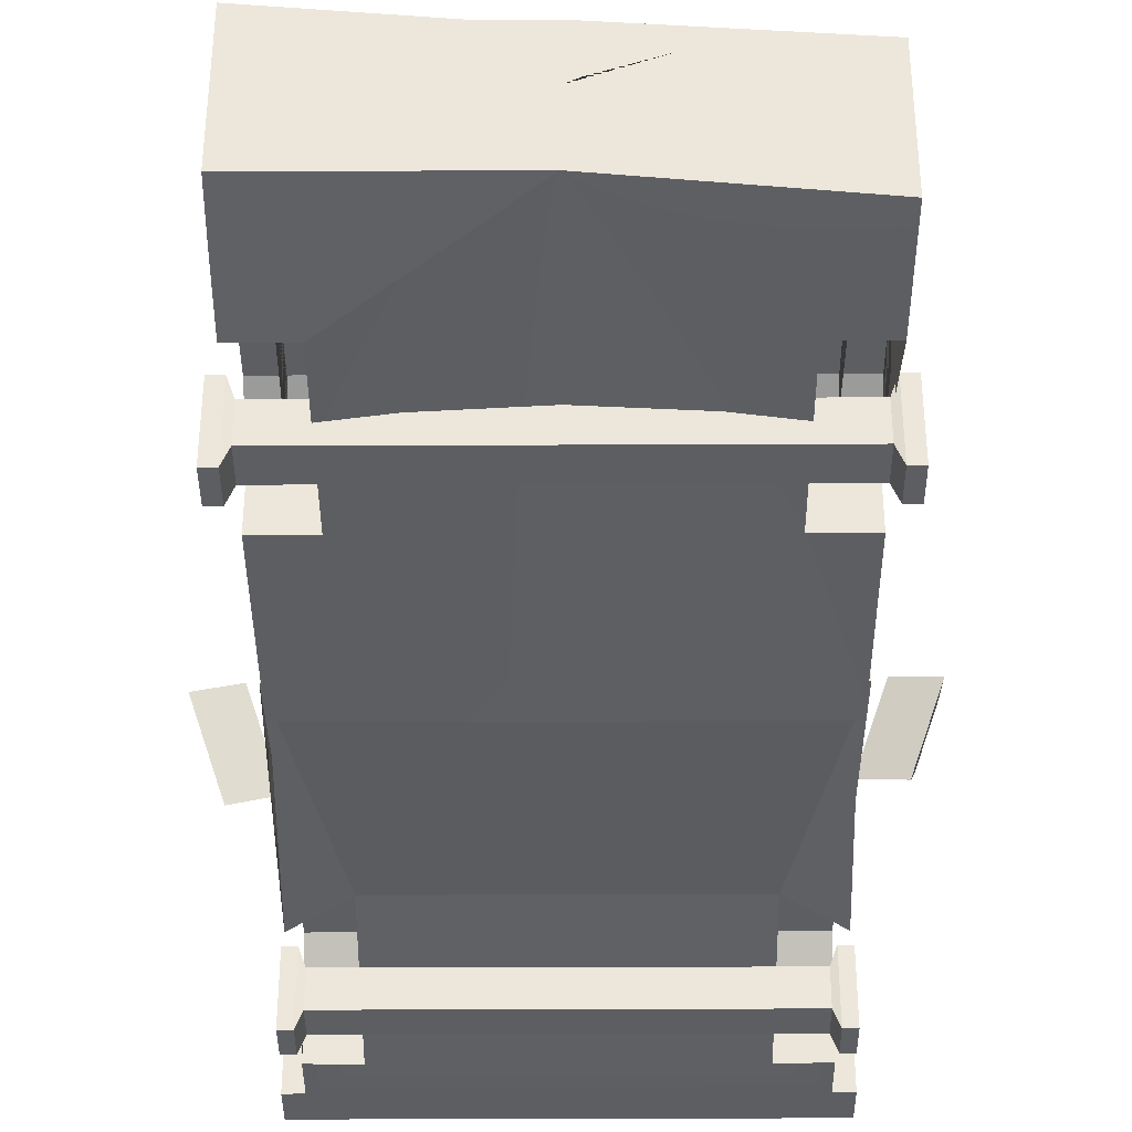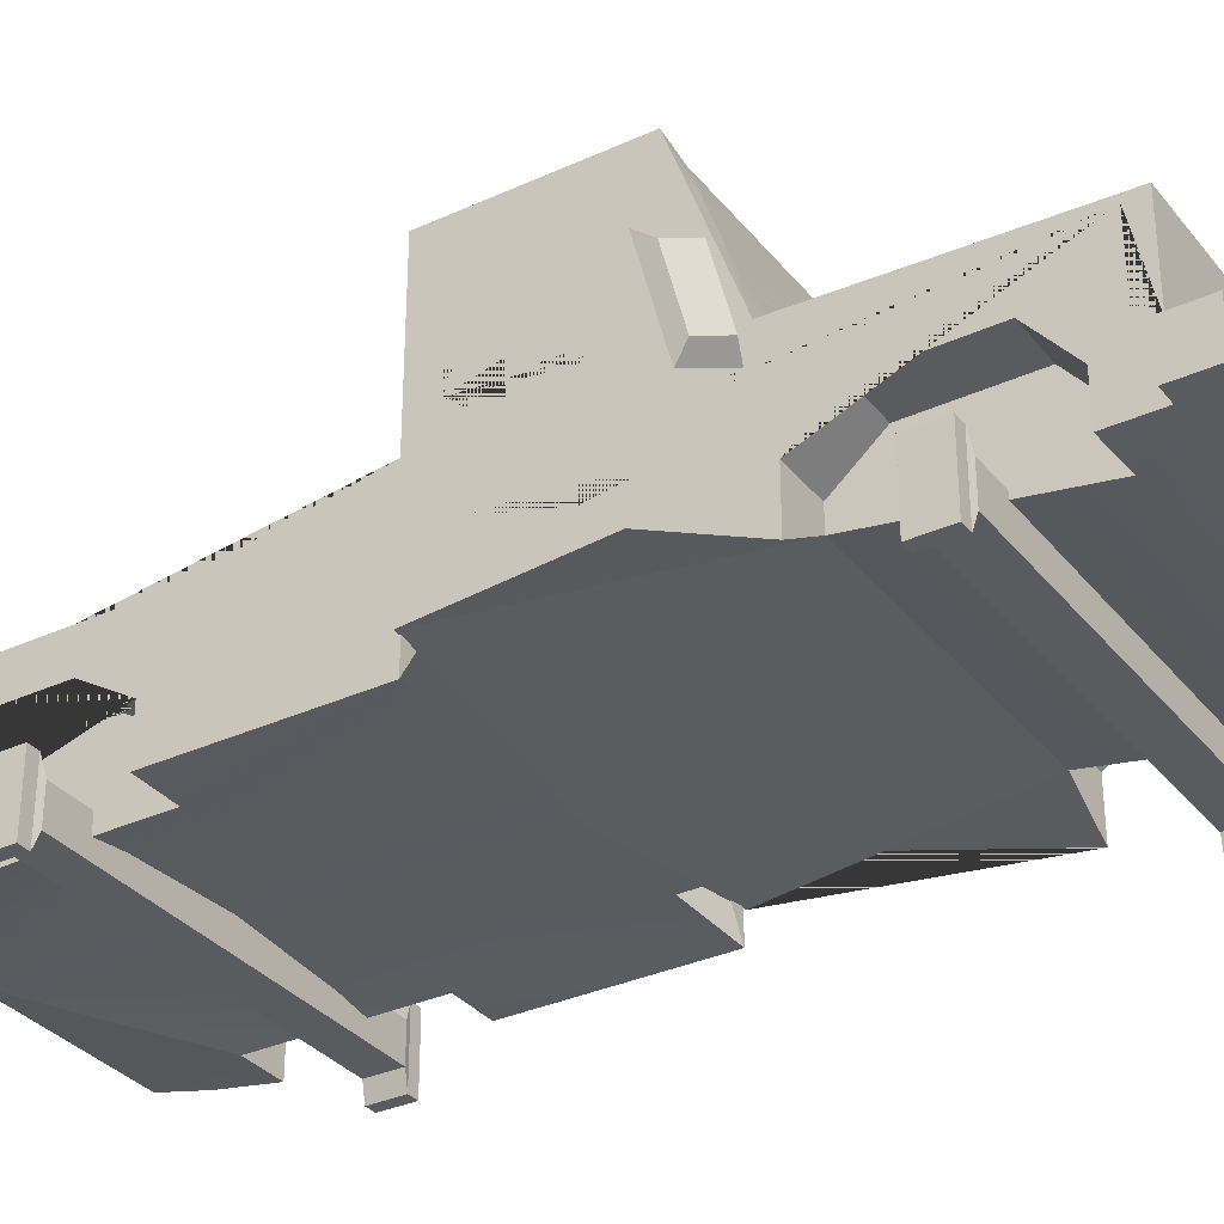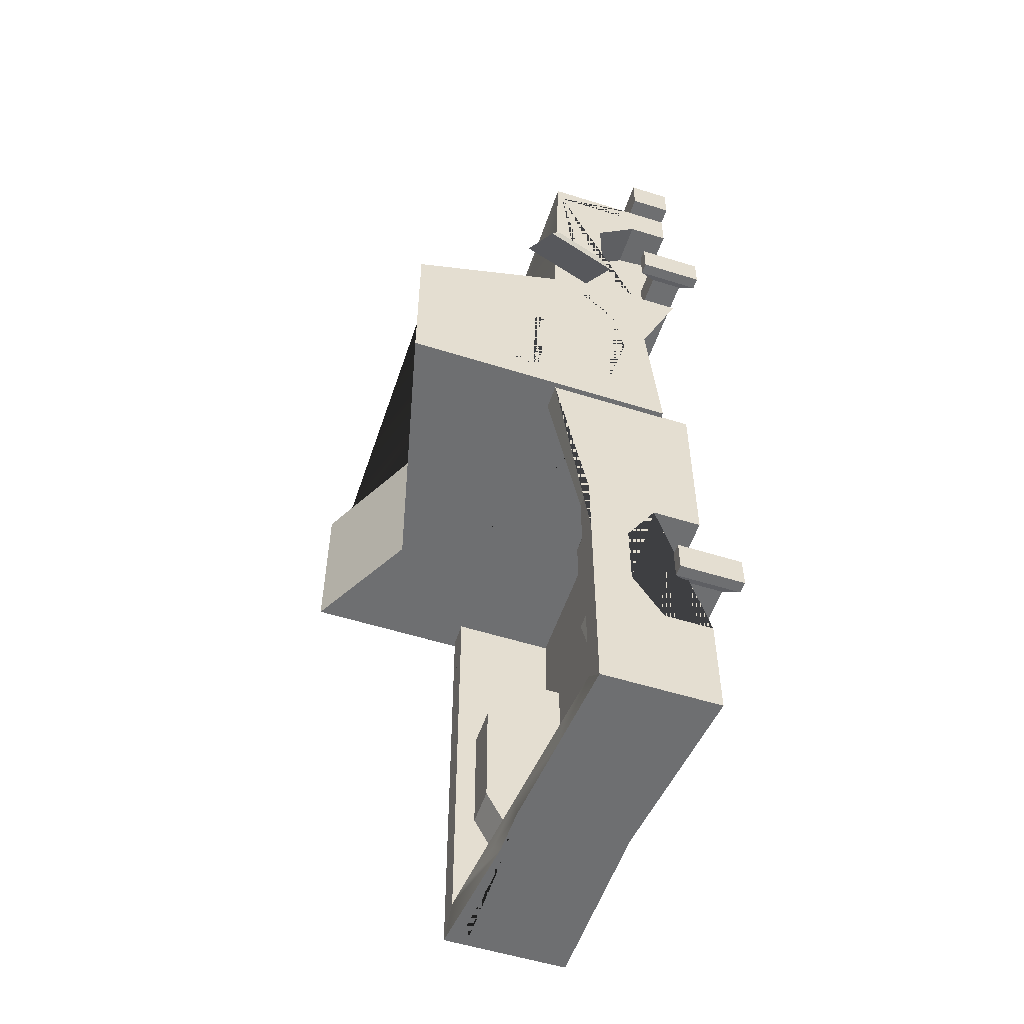
<metadata>
{"format":"obj","ext":"obj","renderer":"f3d","projection":"perspective","resolution":1024,"background":"white","views":[{"elev":-37.9,"azim":-179.7,"up":"+Y"},{"elev":-33.0,"azim":-57.7,"up":"+Y"},{"elev":-54.5,"azim":-108.4,"up":"+Z"}]}
</metadata>
<code>
v 1.331 -0.2169 2.18
v -1.326 -0.2169 2.18
v 1.331 0.02944 2.18
v -1.326 0.02944 2.18
v 1.331 0.02944 2.426
v -1.326 0.02944 2.426
v 1.331 -0.2169 2.426
v -1.326 -0.2169 2.426
v 1.331 -0.2169 -2.239
v -1.326 -0.2169 -2.239
v 1.331 0.02944 -2.239
v -1.326 0.02944 -2.239
v 1.331 0.02944 -1.992
v -1.326 0.02944 -1.992
v 1.331 -0.2169 -1.992
v -1.326 -0.2169 -1.992
v 1.64 1.233 1.377
v 1.441 0.6814 1.582
v 1.554 0.7576 1.61
v 1.692 1.142 1.467
v 1.744 0.6585 1.527
v 1.882 1.042 1.384
v 1.714 0.5389 1.463
v 1.913 1.091 1.258
v 0.002659 0.2168 -0.09042
v 0.002659 0.2168 -0.91
v 1.256 0.2168 -0.09042
v 1.256 0.2168 -0.91
v 1.256 0.2168 -1.073
v 1.256 0.8231 -1.539
v 1.256 0.8231 -2.444
v 1.256 0.5697 -1.073
v 0.8704 0.2168 -1.073
v 0.8704 0.5697 -1.073
v 0.8704 0.8231 -1.539
v 0.8704 0.8231 -2.444
v 1.256 0.2168 -2.786
v 1.256 0.2168 -3.384
v 1.256 0.5697 -2.909
v 0.8704 0.2168 -2.909
v 0.7269 0.2168 -3.384
v 0.8704 0.5697 -2.909
v -1.251 0.2168 -0.09042
v -1.251 0.2168 -0.91
v -1.251 0.2168 -1.073
v -1.251 0.688 -1.539
v -1.251 0.688 -2.444
v -1.251 0.5697 -1.073
v -0.8651 0.2168 -1.073
v -0.8651 0.5697 -1.073
v -0.8651 0.688 -1.539
v -0.8651 0.688 -2.444
v -1.251 0.2168 -2.786
v -1.251 0.2168 -3.384
v -1.251 0.5697 -2.909
v -0.8651 0.2168 -2.909
v -0.7216 0.2168 -3.384
v -0.8651 0.5697 -2.909
v 0.002659 0.8735 -3.527
v 0.002659 0.05185 -3.527
v 1.355 0.05185 -3.527
v 1.355 0.9763 -3.527
v 1.169 0.9763 -3.345
v 1.355 0.9763 -0.151
v 1.355 -0.09699 -0.151
v 1.169 0.2168 -0.151
v 1.169 0.9763 -0.151
v 1.169 0.2168 -3.345
v 1.355 -0.09699 -2.725
v 1.169 0.2581 -2.725
v 1.355 0.2606 -2.725
v 1.169 0.3961 -2.725
v 1.169 0.6164 -2.378
v 1.355 0.4808 -2.378
v 1.355 -0.09699 -1.515
v 1.169 0.2168 -1.441
v 1.355 0.4808 -1.869
v 1.169 0.6164 -1.869
v 1.355 0.2623 -1.515
v 1.169 0.3979 -1.441
v 1.181 0.5953 -3.527
v 0.7156 0.5953 -3.527
v 1.181 0.2723 -3.527
v 0.7156 0.2723 -3.527
v 1.015 0.2606 -2.725
v 1.015 -0.09699 -2.725
v 1.015 0.4808 -2.378
v 1.015 0.4808 -1.869
v 1.015 -0.09699 -1.515
v 1.015 0.2623 -1.515
v 0.002659 -0.09699 -0.151
v 1.355 -0.02854 -3.16
v 1.355 0.1155 -3.16
v 1.355 0.1155 -3.527
v 0.002659 0.1155 -3.527
v -1.349 -0.09699 -3.527
v -1.349 0.7639 -3.527
v -1.163 0.7639 -3.345
v -1.349 1.003 -0.151
v -1.349 -0.09699 -0.151
v -1.163 0.2168 -0.151
v -1.163 1.003 -0.151
v -1.163 0.2168 -3.345
v -1.349 -0.09699 -2.725
v -1.163 0.2581 -2.725
v -1.349 0.2606 -2.725
v -1.163 0.3961 -2.725
v -1.163 0.6164 -2.378
v -1.349 0.4808 -2.378
v -1.349 -0.09699 -1.515
v -1.163 0.2168 -1.441
v -1.349 0.4808 -1.869
v -1.163 0.6164 -1.869
v -1.349 0.2623 -1.515
v -1.163 0.3979 -1.441
v -1.175 0.5953 -3.527
v -0.7102 0.5953 -3.527
v -1.175 0.2723 -3.527
v -0.7102 0.2723 -3.527
v -1.01 0.2606 -2.725
v -1.01 -0.09699 -2.725
v -1.01 0.4808 -2.378
v -1.01 0.4808 -1.869
v -1.01 -0.09699 -1.515
v -1.01 0.2623 -1.515
v -1.349 -0.09699 -3.16
v -1.349 0.1155 -3.16
v -1.349 0.1155 -3.527
v -1.349 0.7639 -1.408
v -1.163 0.7639 -1.399
v 0.002659 0.924 3.249
v 0.002659 0.2152 3.249
v 0.002659 -0.09699 -0.1622
v 0.002659 0.8843 3.249
v 0.002659 0.2891 3.249
v 0.002663 0.8114 3.249
v 0.002663 0.3581 3.249
v 0.002659 0.5544 3.249
v 0.002659 0.6025 3.249
v 1.526 -0.09699 3.527
v 1.526 0.2152 3.527
v 1.395 1.071 0.04538
v 1.395 1.071 1.34
v 1.395 2.006 0.9871
v 1.395 2.006 0.03727
v 1.262 2.025 1.164
v 1.262 1.093 1.502
v 1.395 1.057 3.249
v 1.395 1.057 1.533
v 1.395 2.158 1.114
v 1.395 0.118 -0.1587
v 1.395 0.6628 0.09166
v 1.395 0.7971 0.09166
v 1.395 0.8542 -0.1568
v 1.526 -0.09699 3.249
v 1.526 0.2152 3.249
v 1.395 0.2152 3.249
v 1.395 2.158 -0.1548
v 1.395 -0.09699 1.636
v 1.395 0.7971 0.5034
v 1.395 0.8844 3.249
v 1.395 0.8843 3.119
v 1.395 0.5346 1.942
v 1.395 0.5346 2.656
v 1.395 -0.09699 3.249
v 1.395 0.2754 1.636
v 1.395 -0.09699 2.932
v 1.395 0.2081 2.932
v 1.261 1.078 -0.1564
v 1.261 2.01 -0.1552
v 1.395 0.6628 0.5034
v 1.395 0.2892 3.249
v 1.395 0.2891 3.119
v 0.833 0.3581 3.249
v 0.9541 0.4258 3.249
v 0.9541 0.7478 3.249
v 1.304 0.7478 3.249
v 1.304 0.4258 3.249
v 0.9015 0.8112 3.249
v 1.346 0.8112 3.249
v 1.351 0.358 3.249
v 0.9015 0.3581 3.249
v 1.341 0.3596 3.249
v 0.833 0.5544 3.249
v 0.833 0.8112 3.249
v 0.833 0.6024 3.249
v 1.055 0.5346 2.656
v 1.056 0.5346 1.942
v 1.056 0.2754 1.636
v 1.068 -0.09699 2.944
v 1.055 0.2081 2.932
v 1.056 0.118 1.636
v 0.002659 0.6249 3.249
v 0.141 0.6025 3.249
v 0.141 0.5544 3.249
v 0.002659 0.5281 3.249
v 0.141 0.6249 3.249
v 0.141 0.5281 3.249
v -1.521 -0.09699 3.527
v -1.521 0.2152 3.527
v -1.39 1.071 0.04538
v -1.39 1.071 1.34
v -1.39 2.006 0.9871
v -1.39 2.006 0.03727
v -1.257 2.025 1.164
v -1.257 1.093 1.502
v -1.39 0.924 3.249
v -1.39 0.9892 1.533
v -1.39 2.158 1.114
v -1.39 0.118 -0.1587
v -1.39 0.6628 0.09166
v -1.39 0.7971 0.09166
v -1.39 0.8542 -0.1568
v -1.521 -0.09699 3.249
v -1.521 0.2152 3.249
v -1.39 0.2152 3.249
v -1.39 2.158 -0.1548
v -1.39 -0.09699 1.636
v -1.39 0.7971 0.5034
v -1.39 0.8844 3.249
v -1.39 0.8843 3.119
v -1.39 0.5346 1.942
v -1.39 0.5346 2.656
v -1.39 -0.09699 3.249
v -1.39 0.2754 1.636
v -1.39 -0.09699 2.932
v -1.39 0.2081 2.932
v -1.256 1.078 -0.1564
v -1.256 2.01 -0.1552
v -1.39 0.6628 0.5034
v -1.39 0.2892 3.249
v -1.39 0.2891 3.119
v -0.8277 0.3581 3.249
v -0.9487 0.4258 3.249
v -0.9487 0.7478 3.249
v -1.299 0.7478 3.249
v -1.299 0.4258 3.249
v -0.8962 0.8112 3.249
v -1.341 0.8112 3.249
v -1.345 0.358 3.249
v -0.8962 0.3581 3.249
v -1.336 0.3596 3.249
v -0.8277 0.5544 3.249
v -0.8277 0.8112 3.249
v -0.8277 0.6024 3.249
v -1.05 0.5346 2.656
v -1.05 0.5346 1.942
v -1.05 0.2754 1.636
v -1.062 -0.09699 2.944
v -1.05 0.2081 2.932
v -1.05 0.118 1.636
v -0.1357 0.6025 3.249
v -0.1357 0.5544 3.249
v -0.1357 0.6249 3.249
v -0.1357 0.5281 3.249
v 0.5288 1.557 1.164
v 0.5257 1.689 1.114
v 0.5419 1.689 -0.1548
v 0.5365 1.541 -0.1552
v 1.395 0.8738 2.396
v 1.395 0.2087 0.562
v -1.39 0.2087 0.9395
v -1.644 1.308 1.441
v -1.442 0.7252 1.516
v -1.556 0.7921 1.559
v -1.696 1.198 1.506
v -1.744 0.7134 1.452
v -1.884 1.119 1.399
v -1.712 0.6121 1.363
v -1.913 1.195 1.287
v 1.395 1.071 0.5896
v 1.395 1.071 0.4129
v 1.395 1.248 0.468
v 1.395 1.071 0.2347
v 1.395 1.206 0.04421
v 1.395 1.361 0.04287
v 1.395 1.313 0.2533
v 1.395 1.341 0.124
v 1.395 1.576 0.041
v 1.395 1.768 0.03934
v 1.395 1.643 0.1178
v -1.257 1.3 1.427
v -1.128 1.093 1.502
v -1.13 1.315 1.41
v -1.066 1.093 1.502
v -0.9162 1.093 1.502
v -0.9905 1.212 1.44
v -0.8471 1.093 1.502
v -0.6473 1.093 1.502
v -0.7612 1.177 1.447
v -1.257 1.427 1.381
v -1.186 1.385 1.389
v 0.7932 1.093 1.502
v 0.9322 1.093 1.502
v 1.162 1.093 1.502
v 0.8635 1.161 1.452
v 1.013 1.191 1.431
v -1.39 1.071 0.1867
v -1.39 1.071 0.363
v -1.39 1.193 0.04433
v -1.39 1.273 0.3536
v -1.39 1.209 0.1741
v -1.39 1.351 0.04295
v -1.39 1.251 0.04382
v -1.39 1.324 0.102
v -1.39 1.071 0.7045
v -1.39 1.071 0.8373
v -1.39 1.171 0.7774
v -1.369 -0.3376 2.415
v -1.369 -0.3376 2.169
v -1.369 0.1501 2.415
v -1.369 0.1501 2.169
v 1.375 -0.3376 2.169
v 1.375 -0.3376 2.415
v 1.375 0.1501 2.169
v 1.375 0.1501 2.415
v -1.369 -0.3376 -2.003
v -1.369 -0.3376 -2.25
v -1.369 0.1501 -2.003
v -1.369 0.1501 -2.25
v 1.375 -0.3376 -2.25
v 1.375 -0.3376 -2.003
v 1.375 0.1501 -2.25
v 1.375 0.1501 -2.003
v -1.457 -0.3376 2.415
v -1.457 -0.3376 2.169
v -1.457 0.1501 2.415
v -1.457 0.1501 2.169
v 1.462 -0.3376 2.169
v 1.462 -0.3376 2.415
v 1.462 0.1501 2.169
v 1.462 0.1501 2.415
v -1.457 -0.3376 -2.003
v -1.457 -0.3376 -2.25
v -1.457 0.1501 -2.003
v -1.457 0.1501 -2.25
v 1.462 -0.3376 -2.25
v 1.462 -0.3376 -2.003
v 1.462 0.1501 -2.25
v 1.462 0.1501 -2.003
v -1.256 1.521 -0.1558
v -1.39 1.496 -0.1558
v -1.39 1.509 0.04159
v -1.39 1.683 1.109
v -1.39 1.811 1.238
v -1.257 1.828 1.236
v 0.02607 1.689 1.164
v -0.06623 1.834 1.114
v -0.5816 1.962 -0.1548
v -0.8081 1.893 -0.1552
v 0.009185 1.816 0.5692
v -0.3026 1.893 0.1279
v 0.4674 0.8843 3.249
v 0.5169 0.9732 3.249
v 1.395 0.6743 3.119
v 0.7044 0.8981 2.809
v 1.395 0.7541 2.641
v 1.355 0.8229 -3.527
v 1.355 0.9763 -1.51
v 1.169 0.9763 -1.228
v 1.355 0.837 -2.867
v 1.355 0.7487 -2.209
v 1.169 0.8818 -1.317
v 1.169 0.873 -1.819
v 1.169 0.8861 -2.421
v 1.169 0.6809 -2.813
v 1.169 0.83 -3.122
v 0.9651 0.9577 -3.345
v 0.3635 0.8735 -3.527
v 1.281 0.8143 -3.527
v 0.7433 0.915 -3.429
v 0.4316 0.9016 -3.439
v 0.5088 0.8297 -3.527
v 1.158 0.8645 -3.527
v 0.04056 0.8735 -3.345
v 1.262 1.44 1.376
v 1.395 1.579 1.334
v 1.395 1.535 1.165
v 1.395 1.416 0.04239
v 1.395 1.363 -0.156
v 1.261 1.312 -0.1561
v 0.1444 1.078 -0.1564
v -1.39 0.5086 -0.1577
v -1.39 0.5772 0.05233
v -1.39 0.4566 1.106
v -1.39 0.7522 1.567
v -1.39 0.9558 2.413
v -0.8081 0.924 3.249
v -0.7817 0.8843 3.249
v -0.5322 0.7777 -0.1579
v -1.39 0.3984 0.7239
v -1.39 0.7586 1.425
v -1.39 0.7292 2.078
v -1.099 0.924 3.029
v 1.395 0.3948 3.119
v 1.395 0.3634 2.8
v 1.395 0.5346 2.113
v 1.395 1.01 1.756
v 0.6008 1.038 1.533
v 0.3868 1.093 1.502
v 1.395 0.7304 1.832
v 0.8644 1.03 1.662
v -1.349 0.4529 -0.151
v -1.349 0.7639 -1.901
v -1.163 0.7639 -2.322
v -1.163 0.5386 -0.151
v -1.349 0.5653 -0.8391
v -1.349 0.5584 -1.476
v -1.255 0.7639 -2.327
v -1.163 0.323 -0.8397
v -1.163 0.3736 -0.2921
v -0.7817 0.7986 -3.345
v -0.7018 0.8164 -3.527
v -0.4599 0.693 -3.527
v 0.002659 0.5083 -3.527
v 0.7156 0.3382 -3.527
v -0.637 0.7078 -3.527
v -0.08144 0.5543 -3.527
v 0.3134 0.3382 -3.527
v 1.181 0.3726 -3.527
v 1.355 0.3359 -3.527
v 1.355 0.3476 -2.588
v 1.355 0.374 -2.951
v 1.355 0.352 -1.66
v 1.355 0.9763 -0.7166
v 1.169 0.9763 -0.5433
v 1.169 0.2168 -1.343
v 1.355 0.7929 -0.9839
v 1.252 0.9763 -0.5295
v 1.169 0.7859 -0.7284
v 1.169 0.5026 -0.9732
v 1.169 0.2424 -2.962
v 1.169 0.5185 -3.345
v 0.4782 0.5895 -3.345
f 1 2 4 3
f 3 4 6 5
f 5 6 8 7
f 7 8 2 1
f 326 325 327 328
f 330 329 331 332
f 9 10 12 11
f 11 12 14 13
f 13 14 16 15
f 15 16 10 9
f 334 333 335 336
f 338 337 339 340
f 17 18 19 20
f 20 19 21 22
f 22 21 23 24
f 24 23 18 17
f 18 23 21 19
f 24 17 20 22
f 26 28 29 33 40 56 49 45 44
f 32 34 33 29
f 30 35 34 32
f 36 35 30 31
f 56 40 37 38 41 57 54 53
f 39 37 40 42
f 31 39 42 36
f 27 28 26 25
f 34 35 36 42 40 33
f 48 45 49 50
f 46 48 50 51
f 52 47 46 51
f 55 58 56 53
f 47 52 58 55
f 43 25 26 44
f 58 52 51 50 49 56
f 82 81 420 83 84 416
f 372 375 368 371
f 64 67 66 65
f 103 68 433 434 375 412 98
f 421 423 422 71 69 92 93 94
f 67 426 430 431 427 66
f 425 429 426 67 64
f 59 369 373 374 370 81 82
f 420 421 94 83
f 94 95 84 83
f 95 415 419 416 84
f 69 71 85 86
f 71 422 74 87 85
f 74 77 88 87
f 79 75 89 90
f 77 424 79 90 88
f 90 89 86 85 87 88
f 89 75 65
f 92 86 61
f 61 86 60
f 86 89 60
f 89 65 91 60
f 61 94 93 92
f 61 60 95 94
f 69 86 92
f 117 119 118 116
f 99 403 100 101 406 102
f 114 110 100 403 407 408 404 97 128 127 126 104 106 109 112
f 115 113 108 107 105 103 98 405 410 411 406 101 111
f 97 404 409 405 98
f 413 417 414 117 116 97
f 97 116 118 128
f 128 118 119 95
f 95 119 117 414 418 415
f 104 121 120 106
f 106 120 122 109
f 109 122 123 112
f 114 125 124 110
f 112 123 125 114
f 120 121 124 125 123 122
f 124 100 110
f 126 96 121
f 96 60 121
f 121 60 124
f 124 60 91 100
f 96 126 127 128
f 96 128 95 60
f 104 126 121
f 130 129 99 102
f 139 138 137 136
f 274 277 275 278 276 379 279 281 280 145 144 378 143 271 273 272
f 376 377 150 146
f 377 378 144 150
f 155 156 141 140
f 192 151 261 159
f 160 153 142 274 272 271 143 149
f 150 144 145 158
f 260 357 355 395 396 164 397 401 398
f 165 190 167
f 165 155 140
f 157 156 155 165
f 151 152 171 159 261
f 152 153 160 171
f 158 145 280 279 379 380
f 160 149 166 159 171
f 131 134 353 354
f 228 382 390 383 213
f 158 380 381 170
f 132 157 172 135
f 172 173 395 355 162 161
f 175 178 177 176
f 185 179 180 161 353 134 136
f 172 161 180 181
f 172 181 182 174 137 135
f 175 176 179 182
f 181 180 177 178 183
f 174 184 195 198 196 137
f 138 137 196
f 175 182 181 183 178
f 179 176 177 180
f 179 185 186 184 174 182
f 185 136 193 197 194 186
f 186 194 195 184
f 136 139 193
f 139 136 137 138
f 163 397 164 187 188
f 166 163 188 189
f 168 167 190 191
f 164 396 168 191 187
f 159 166 189 192
f 191 190 192 189 188 187
f 192 190 249 251
f 195 194 197 193 139 138 196 198
f 139 136 137 138
f 141 200 199 140
f 201 298 302 300
f 146 256 347 205 346 291 292 282 284 283 285 287 286 288 290 289 400 293 296 294 297 295 147 376
f 394 356 208 387
f 399 400 289 288 286 285 283 206 208
f 347 348 209 205
f 345 346 205 209
f 344 345 209 203
f 383 384 211 212 213
f 214 199 200 215
f 132 216 215 200 141 156 157
f 348 351 352 349 217 209
f 251 218 262 210
f 201 212 219 208 202 307 306 299 298
f 204 203 209 217
f 386 393 387 208
f 140 199 224 165
f 224 226 249
f 169 382 228 341 229 350 259 170 381
f 224 199 214
f 216 224 214 215
f 230 211 384 391 385
f 211 230 219 212
f 342 343 204 217
f 385 392 386 208 219 230
f 134 131 388 389
f 349 350 229 217
f 217 229 341 342
f 231 216 132 135
f 231 220 221 232
f 234 235 236 237
f 134 389 220 239 238 244 136
f 231 240 239 220
f 241 240 231 135 137 233
f 238 235 234 241
f 240 242 237 236 239
f 255 253 243 233 137 196
f 138 196 137
f 234 237 242 240 241
f 238 239 236 235
f 245 244 238 241 233 243
f 254 193 136 244 245 252
f 245 243 253 252
f 136 193 139
f 139 138 137 136
f 222 247 246 223
f 225 248 247 222
f 227 250 249 226
f 223 246 250 227
f 218 251 248 225
f 192 251 210 133 151
f 165 224 249 190
f 248 251 249 250 246 247
f 138 139 193 254 252 253 255 196
f 150 257 256 146
f 158 258 257 150
f 170 259 258 158
f 263 266 265 264
f 266 268 267 265
f 268 270 269 267
f 270 263 264 269
f 264 265 267 269
f 270 268 266 263
f 272 273 271
f 142 275 277 274
f 276 278 275
f 280 281 279
f 283 284 282 206
f 286 287 285
f 289 290 288
f 282 292 291
f 294 296 293
f 295 297 294
f 299 301 298
f 300 302 298 301 299 306 308 307 202 344 203 204 343 303 305 304
f 304 305 303
f 307 308 306
f 2 8 309 310
f 8 6 311 309
f 6 4 312 311
f 4 2 310 312
f 7 1 313 314
f 1 3 315 313
f 3 5 316 315
f 5 7 314 316
f 10 16 317 318
f 16 14 319 317
f 14 12 320 319
f 12 10 318 320
f 15 9 321 322
f 9 11 323 321
f 11 13 324 323
f 13 15 322 324
f 310 309 325 326
f 309 311 327 325
f 311 312 328 327
f 312 310 326 328
f 314 313 329 330
f 313 315 331 329
f 315 316 332 331
f 316 314 330 332
f 318 317 333 334
f 317 319 335 333
f 319 320 336 335
f 320 318 334 336
f 322 321 337 338
f 321 323 339 337
f 323 324 340 339
f 324 322 338 340
f 342 341 228 213
f 201 300 304 303 343 342 213 212
f 202 208 345 344
f 208 206 282 291 346 345
f 256 257 348 347
f 257 258 349 352 351 348
f 258 259 350 349
f 354 353 161 148
f 260 356 354 148
f 148 161 162 355 357 260
f 359 362 361 358 62
f 62 63 360 359
f 63 367 366 365 364 363 360
f 369 372 371 368 63 62
f 370 374 373 369 62
f 62 358 370
f 98 412 413 97
f 59 375 372 369
f 208 356 260 398 402 399
f 149 377 376 147
f 143 378 377 149
f 380 379 276 275 142 153 152 151 154
f 381 380 154 169
f 383 390 382 169 154 151 133 210
f 210 384 383
f 385 391 384 210 262 218 225
f 225 386 392 385
f 221 220 207 387 393 386 225 222 223 227 226 224 216 231 232
f 388 394 387 207
f 389 388 207 220
f 396 395 173 172 157 165 167 168
f 398 401 397 163 166 149
f 399 402 398 149
f 147 295 294 293 400 399 149
f 404 408 407 403 99 129
f 405 409 404 129 130
f 406 411 410 405 130 102
f 413 412 375 59
f 59 414 417 413
f 415 418 414 59
f 416 419 415 59 82
f 370 358 421 420 81
f 64 65 75 79 424 428 425
f 425 428 424 77 74 422 423 421 358 361 362 359
f 359 360 426 429 425
f 432 433 68
f 427 431 430 426 360 363 364 365 366 367 63 433 432 70 72 73 78 80 76
f 375 434 433 63 368
f 131 354 356 394 388

</code>
